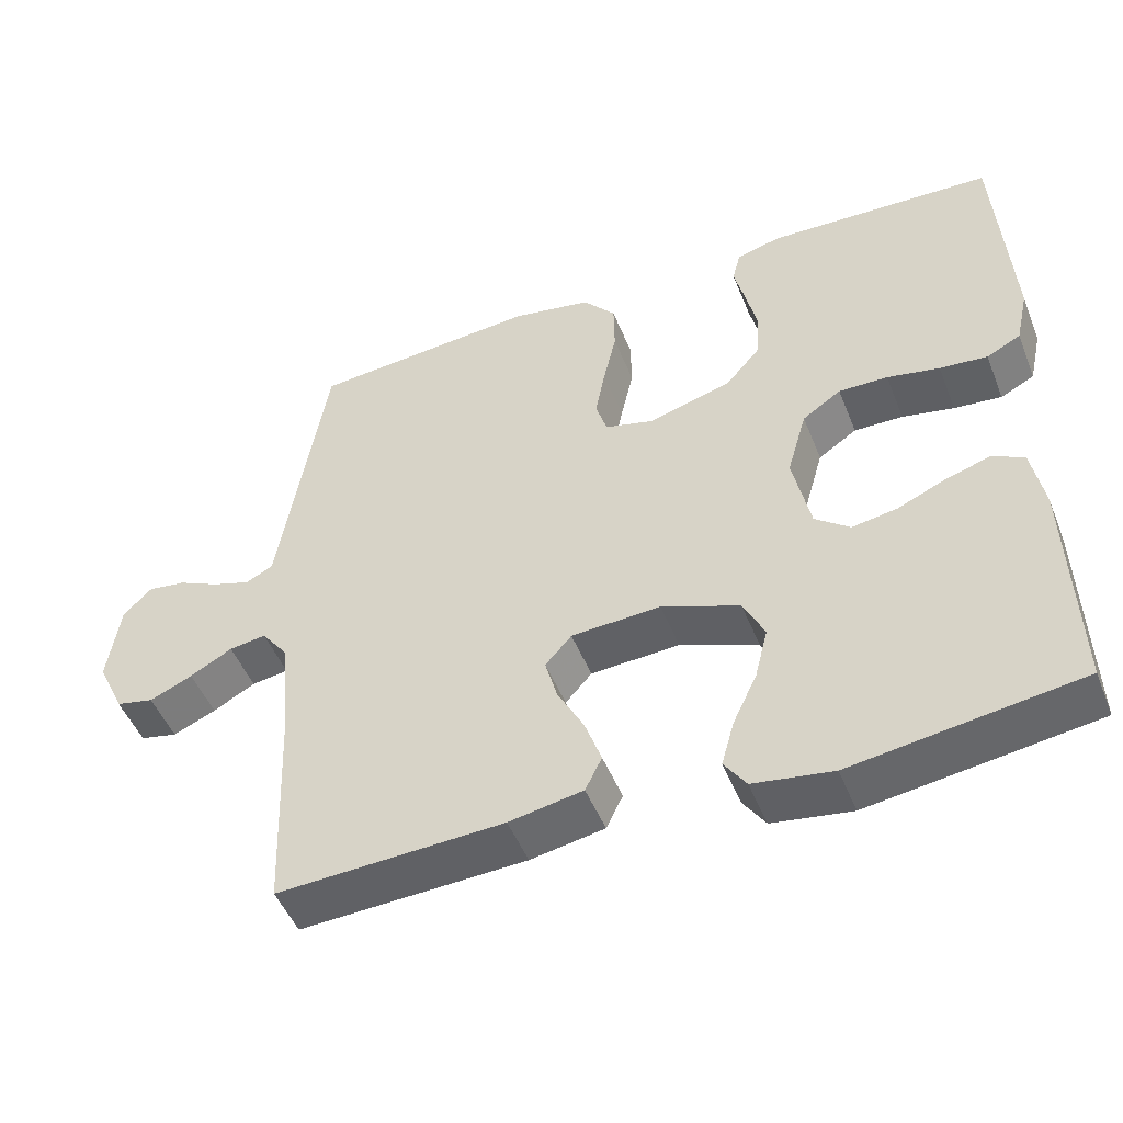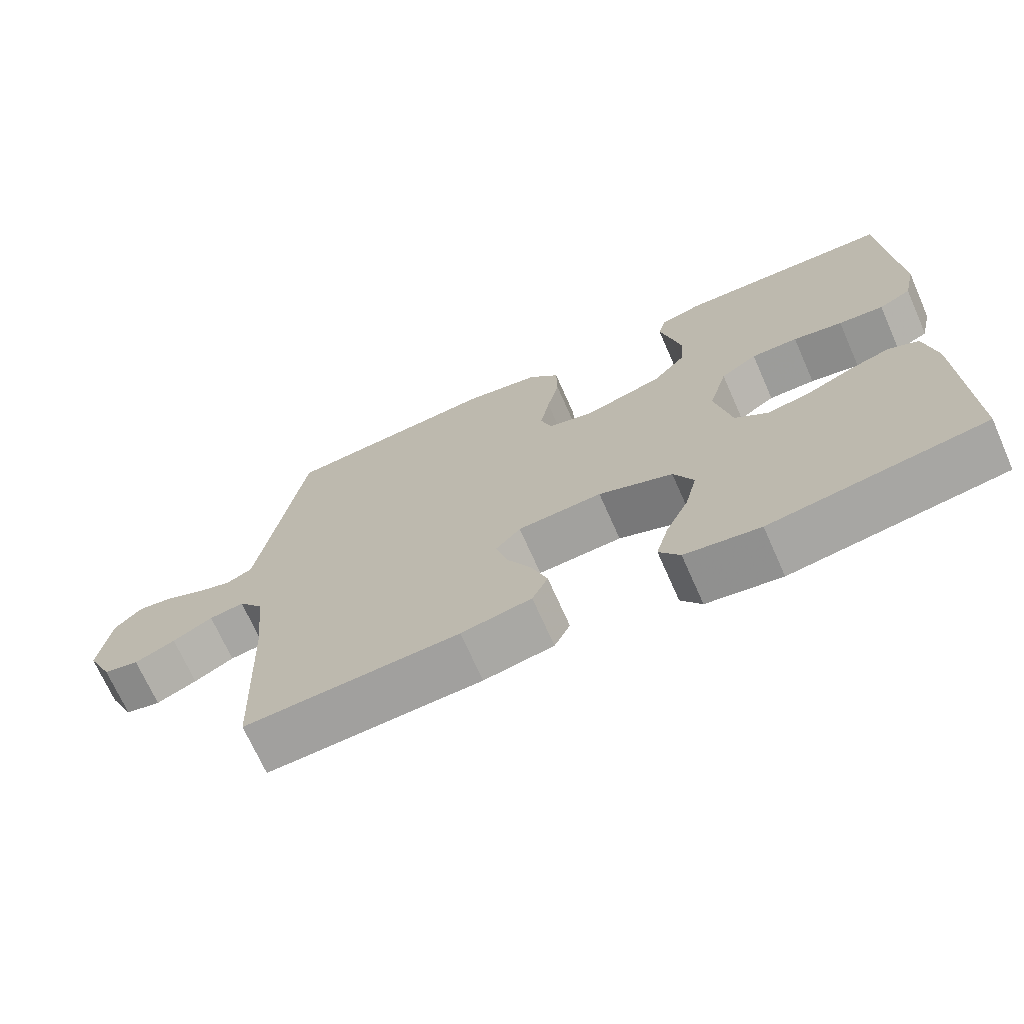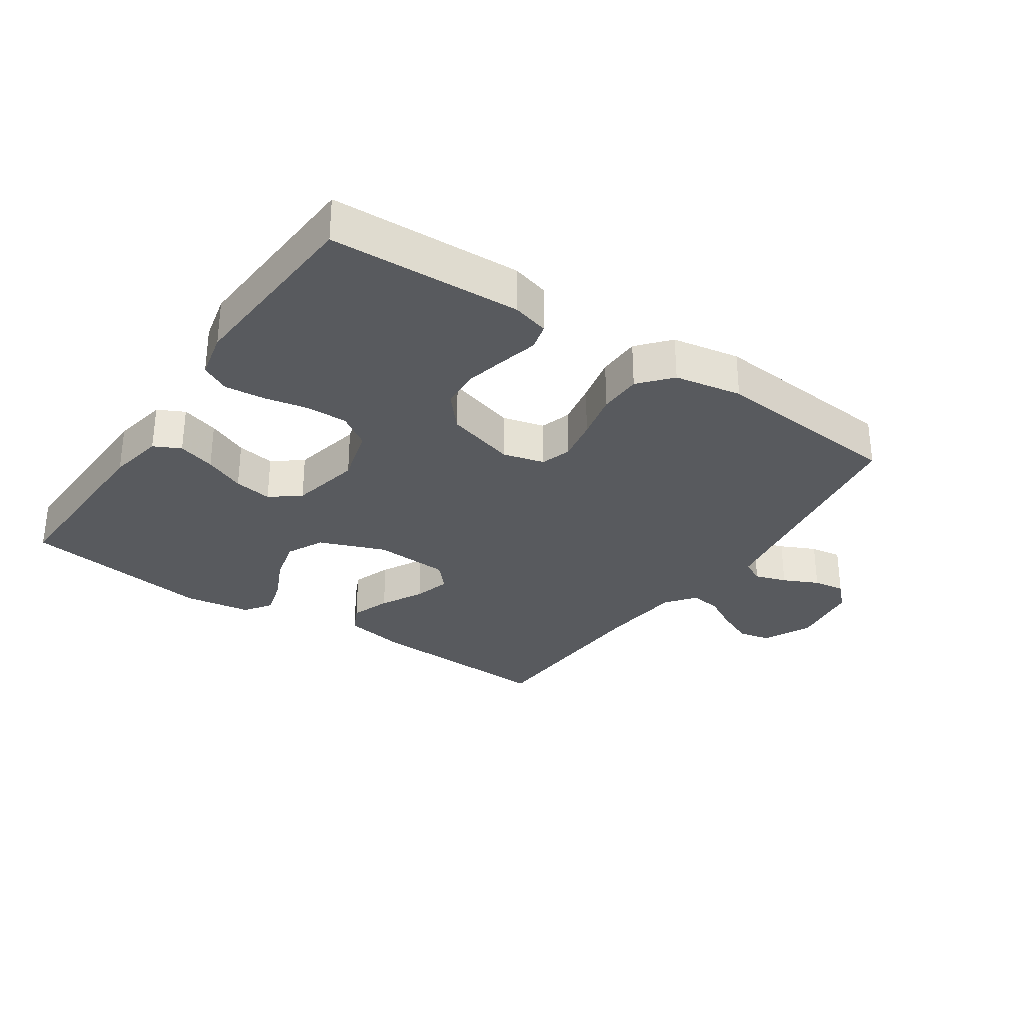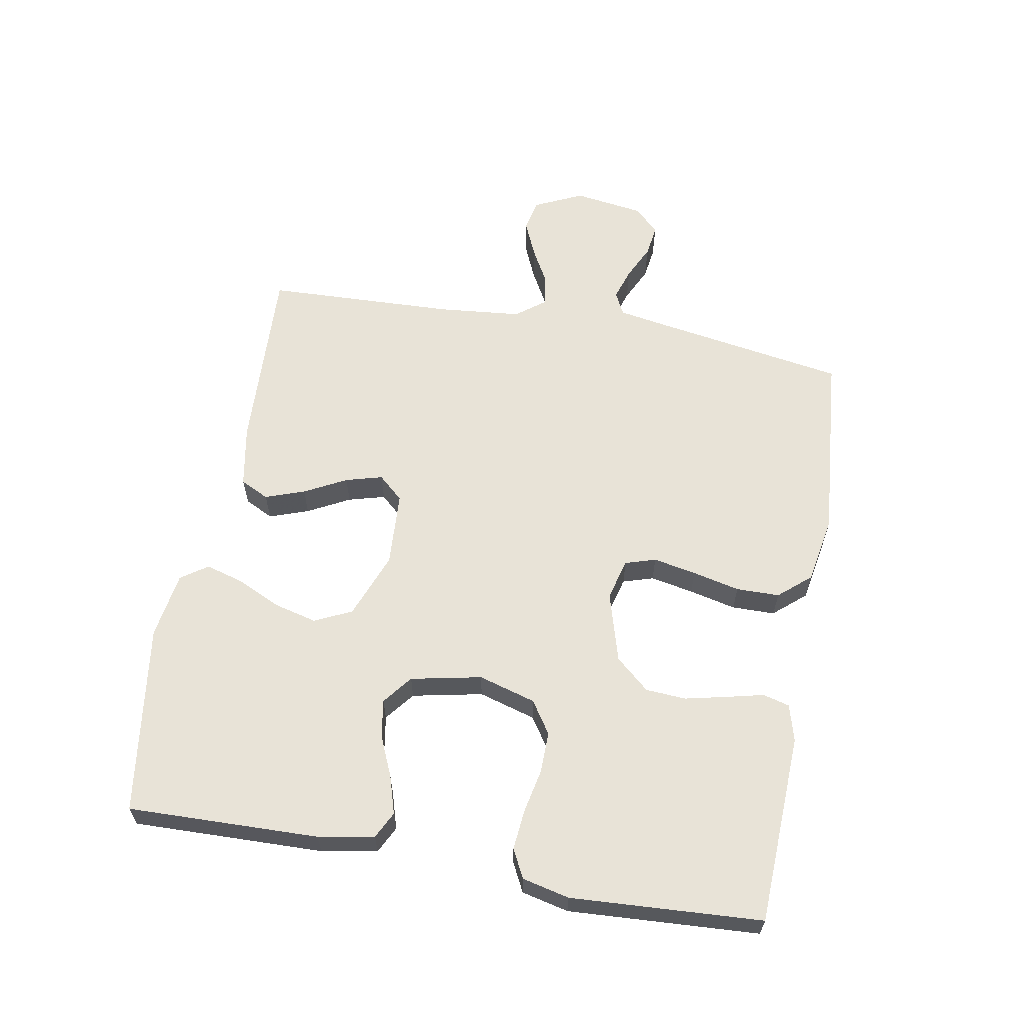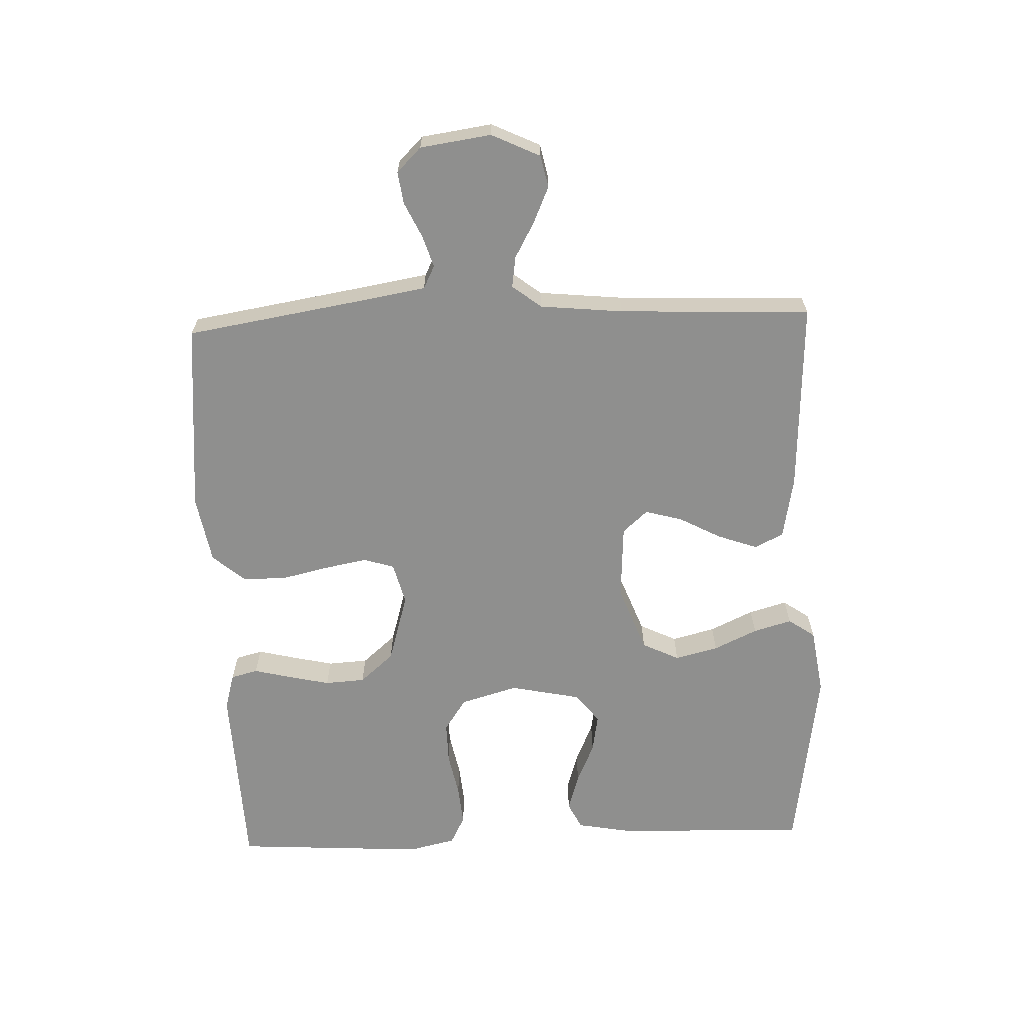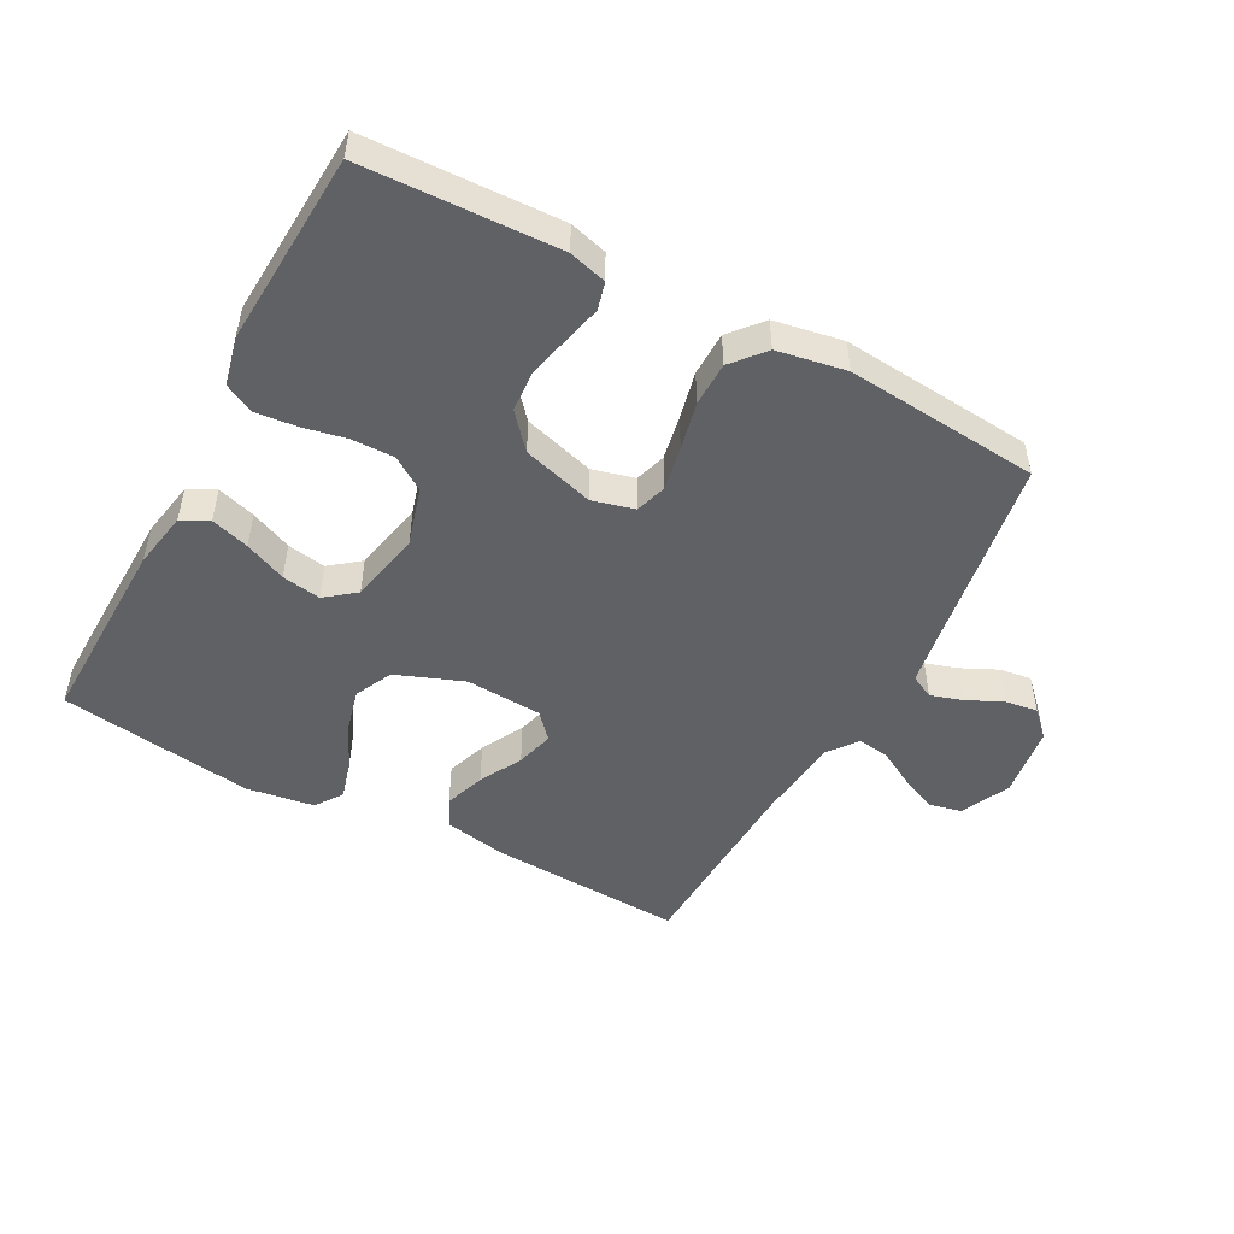
<metadata>
{"format":"obj","ext":"obj","renderer":"f3d","projection":"perspective","resolution":1024,"background":"white","views":[{"elev":-48.8,"azim":-158.6,"up":"+Z"},{"elev":-70.4,"azim":-156.1,"up":"+Z"},{"elev":-30.7,"azim":-34.2,"up":"+Y"},{"elev":61.6,"azim":-79.7,"up":"+Y"},{"elev":-65.2,"azim":92.1,"up":"+Y"},{"elev":-49.6,"azim":-28.2,"up":"+Y"}]}
</metadata>
<code>
v 0.5 0.07 0.5
v 0.549 0.07 0.2
v 0.563 0.07 0.118
v 0.599 0.07 0.1
v 0.649 0.07 0.116
v 0.704 0.07 0.142
v 0.754 0.07 0.149
v 0.792 0.07 0.111
v 0.808 0.07 0
v 0.772 0.07 -0.076
v 0.722 0.07 -0.087
v 0.665 0.07 -0.062
v 0.609 0.07 -0.031
v 0.56 0.07 -0.024
v 0.525 0.07 -0.07
v 0.512 0.07 -0.2
v 0.5 0.07 -0.5
v 0.2 0.07 -0.486
v 0.102 0.07 -0.468
v 0.08 0.07 -0.423
v 0.102 0.07 -0.361
v 0.137 0.07 -0.295
v 0.153 0.07 -0.237
v 0.118 0.07 -0.198
v 0 0.07 -0.191
v -0.104 0.07 -0.231
v -0.132 0.07 -0.289
v -0.115 0.07 -0.357
v -0.083 0.07 -0.425
v -0.066 0.07 -0.485
v -0.095 0.07 -0.527
v -0.2 0.07 -0.543
v -0.5 0.07 -0.5
v -0.492 0.07 -0.2
v -0.476 0.07 -0.112
v -0.434 0.07 -0.091
v -0.375 0.07 -0.109
v -0.311 0.07 -0.137
v -0.251 0.07 -0.147
v -0.205 0.07 -0.111
v -0.182 0.07 0
v -0.208 0.07 0.09
v -0.259 0.07 0.124
v -0.324 0.07 0.123
v -0.393 0.07 0.109
v -0.456 0.07 0.103
v -0.501 0.07 0.126
v -0.518 0.07 0.2
v -0.5 0.07 0.5
v -0.2 0.07 0.512
v -0.142 0.07 0.496
v -0.131 0.07 0.454
v -0.145 0.07 0.396
v -0.16 0.07 0.33
v -0.156 0.07 0.267
v -0.11 0.07 0.214
v 0 0.07 0.182
v 0.065 0.07 0.199
v 0.08 0.07 0.247
v 0.067 0.07 0.315
v 0.05 0.07 0.389
v 0.051 0.07 0.457
v 0.094 0.07 0.507
v 0.2 0.07 0.526
v 0.5 0 0.5
v 0.549 0 0.2
v 0.563 0 0.118
v 0.599 0 0.1
v 0.649 0 0.116
v 0.704 0 0.142
v 0.754 0 0.149
v 0.792 0 0.111
v 0.808 0 0
v 0.772 0 -0.076
v 0.722 0 -0.087
v 0.665 0 -0.062
v 0.609 0 -0.031
v 0.56 0 -0.024
v 0.525 0 -0.07
v 0.512 0 -0.2
v 0.5 0 -0.5
v 0.2 0 -0.486
v 0.102 0 -0.468
v 0.08 0 -0.423
v 0.102 0 -0.361
v 0.137 0 -0.295
v 0.153 0 -0.237
v 0.118 0 -0.198
v 0 0 -0.191
v -0.104 0 -0.231
v -0.132 0 -0.289
v -0.115 0 -0.357
v -0.083 0 -0.425
v -0.066 0 -0.485
v -0.095 0 -0.527
v -0.2 0 -0.543
v -0.5 0 -0.5
v -0.492 0 -0.2
v -0.476 0 -0.112
v -0.434 0 -0.091
v -0.375 0 -0.109
v -0.311 0 -0.137
v -0.251 0 -0.147
v -0.205 0 -0.111
v -0.182 0 0
v -0.208 0 0.09
v -0.259 0 0.124
v -0.324 0 0.123
v -0.393 0 0.109
v -0.456 0 0.103
v -0.501 0 0.126
v -0.518 0 0.2
v -0.5 0 0.5
v -0.2 0 0.512
v -0.142 0 0.496
v -0.131 0 0.454
v -0.145 0 0.396
v -0.16 0 0.33
v -0.156 0 0.267
v -0.11 0 0.214
v 0 0 0.182
v 0.065 0 0.199
v 0.08 0 0.247
v 0.067 0 0.315
v 0.05 0 0.389
v 0.051 0 0.457
v 0.094 0 0.507
v 0.2 0 0.526
f 63 64 1 2
f 60 61 62 63
f 59 60 63 2
f 58 59 2 3
f 57 58 3 4
f 50 51 52 53
f 50 53 54
f 49 50 54 55
f 44 45 46 47
f 43 44 47 48
f 35 36 37 38
f 35 38 39
f 34 35 39
f 33 34 39
f 32 33 39 40
f 28 29 30 31
f 27 28 31 32
f 19 20 21 22
f 19 22 23
f 16 17 18 19
f 15 16 19 23
f 14 15 23 24
f 10 11 12 13
f 8 9 10 13
f 8 13 14
f 5 6 7 8
f 4 5 8 14
f 57 4 14 24
f 48 49 55 56
f 43 48 56 57
f 42 43 57
f 41 42 57 24
f 27 32 40 41
f 26 27 41
f 25 26 41
f 24 25 41
f 66 65 128 127
f 127 126 125 124
f 66 127 124 123
f 67 66 123 122
f 68 67 122 121
f 117 116 115 114
f 118 117 114
f 119 118 114 113
f 111 110 109 108
f 112 111 108 107
f 102 101 100 99
f 103 102 99
f 103 99 98
f 103 98 97
f 104 103 97 96
f 95 94 93 92
f 96 95 92 91
f 86 85 84 83
f 87 86 83
f 83 82 81 80
f 87 83 80 79
f 88 87 79 78
f 77 76 75 74
f 77 74 73 72
f 78 77 72
f 72 71 70 69
f 78 72 69 68
f 88 78 68 121
f 120 119 113 112
f 121 120 112 107
f 121 107 106
f 88 121 106 105
f 105 104 96 91
f 105 91 90
f 105 90 89
f 105 89 88
f 1 65 66 2
f 2 66 67 3
f 3 67 68 4
f 4 68 69 5
f 5 69 70 6
f 6 70 71 7
f 7 71 72 8
f 8 72 73 9
f 9 73 74 10
f 10 74 75 11
f 11 75 76 12
f 12 76 77 13
f 13 77 78 14
f 14 78 79 15
f 15 79 80 16
f 16 80 81 17
f 17 81 82 18
f 18 82 83 19
f 19 83 84 20
f 20 84 85 21
f 21 85 86 22
f 22 86 87 23
f 23 87 88 24
f 24 88 89 25
f 25 89 90 26
f 26 90 91 27
f 27 91 92 28
f 28 92 93 29
f 29 93 94 30
f 30 94 95 31
f 31 95 96 32
f 32 96 97 33
f 33 97 98 34
f 34 98 99 35
f 35 99 100 36
f 36 100 101 37
f 37 101 102 38
f 38 102 103 39
f 39 103 104 40
f 40 104 105 41
f 41 105 106 42
f 42 106 107 43
f 43 107 108 44
f 44 108 109 45
f 45 109 110 46
f 46 110 111 47
f 47 111 112 48
f 48 112 113 49
f 49 113 114 50
f 50 114 115 51
f 51 115 116 52
f 52 116 117 53
f 53 117 118 54
f 54 118 119 55
f 55 119 120 56
f 56 120 121 57
f 57 121 122 58
f 58 122 123 59
f 59 123 124 60
f 60 124 125 61
f 61 125 126 62
f 62 126 127 63
f 63 127 128 64
f 64 128 65 1

</code>
